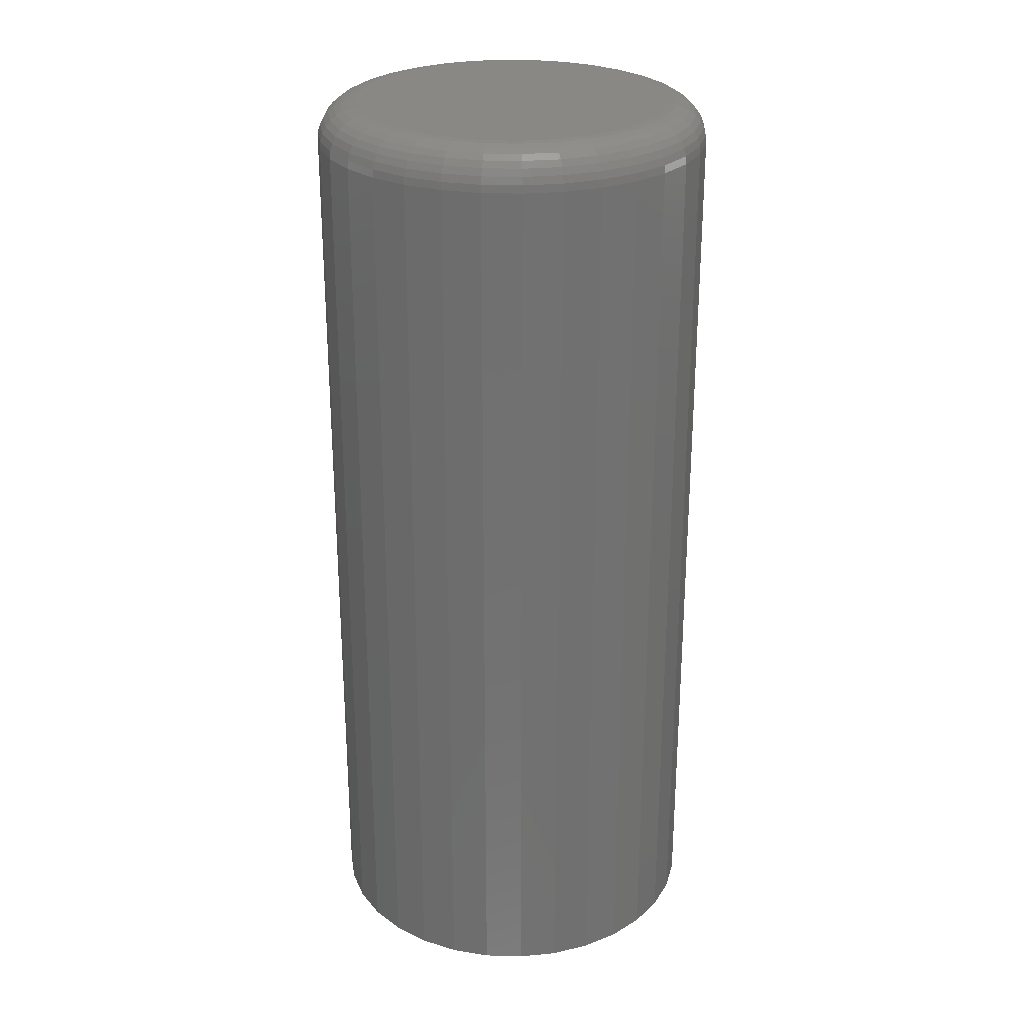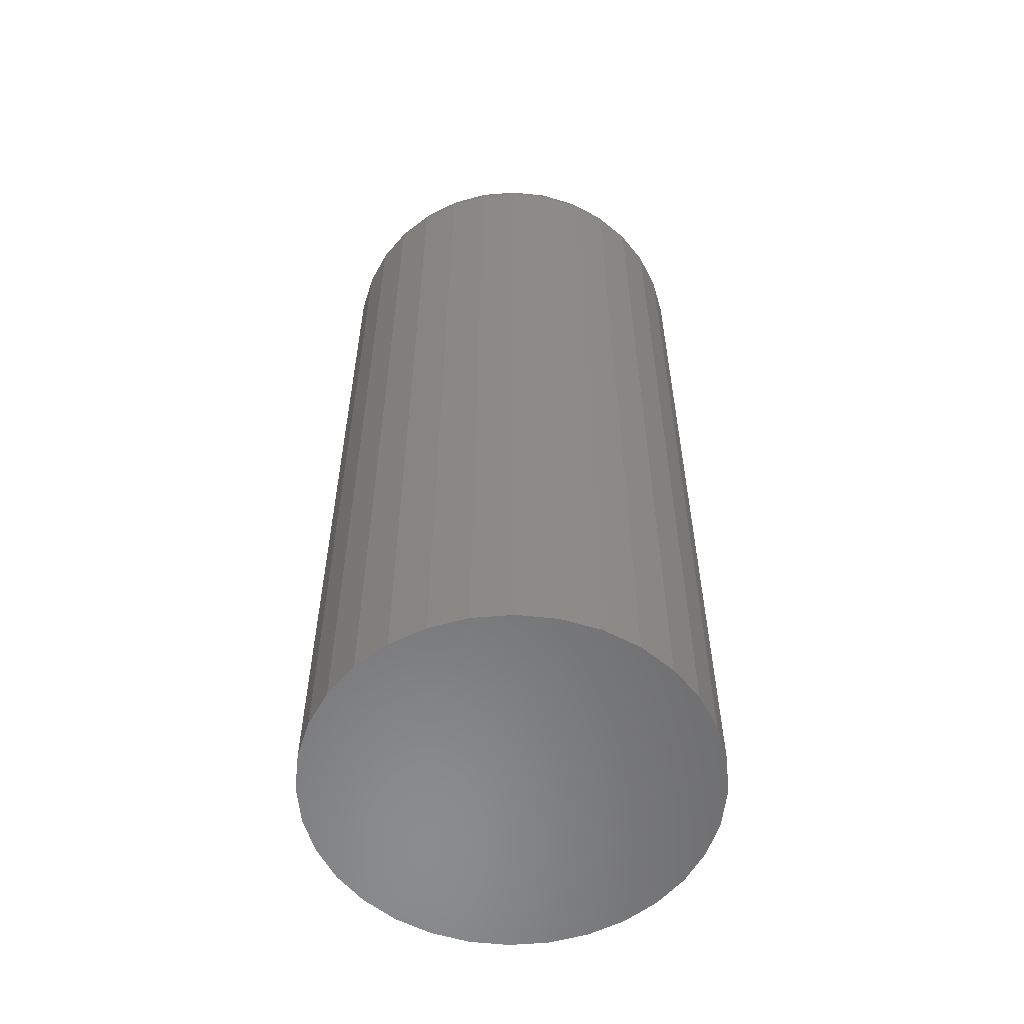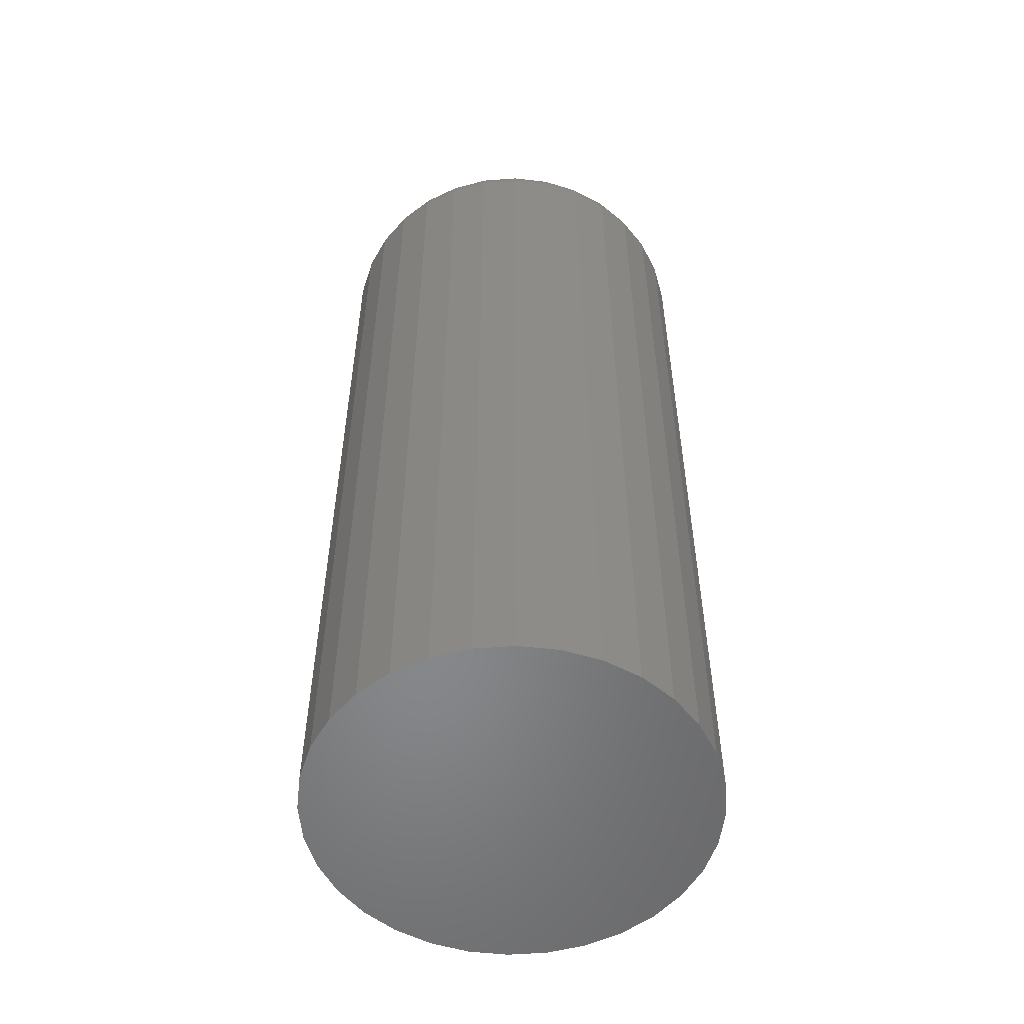
<metadata>
{"format":"stl","ext":"stl","renderer":"f3d","projection":"perspective","resolution":1024,"background":"white","views":[{"elev":26.8,"azim":8.4,"up":"+Z"},{"elev":-57.2,"azim":21.8,"up":"+Z"},{"elev":-54.1,"azim":-34.9,"up":"+Z"}]}
</metadata>
<code>
# stl→obj: 320 verts, 636 faces
v 0.3789 0.6317 0.1875
v 0.3728 0.6311 0.1875
v 0.3668 0.6293 0.1875
v 0.3851 0.6311 0.1875
v 0.3911 0.6293 0.1875
v 0.3614 0.6263 0.1875
v 0.3965 0.6263 0.1875
v 0.3566 0.6224 0.1875
v 0.4013 0.6224 0.1875
v 0.3526 0.6176 0.1875
v 0.4053 0.6176 0.1875
v 0.3497 0.6121 0.1875
v 0.4082 0.6121 0.1875
v 0.3479 0.6062 0.1875
v 0.41 0.6062 0.1875
v 0.41 0.5938 0.1875
v 0.3497 0.5879 0.1875
v 0.4082 0.5879 0.1875
v 0.3526 0.5824 0.1875
v 0.4053 0.5824 0.1875
v 0.3566 0.5776 0.1875
v 0.4013 0.5776 0.1875
v 0.3614 0.5737 0.1875
v 0.3965 0.5737 0.1875
v 0.3668 0.5707 0.1875
v 0.3911 0.5707 0.1875
v 0.3728 0.5689 0.1875
v 0.3789 0.5683 0.1875
v 0.3851 0.5689 0.1875
v 0.4106 0.6 0.1875
v 0.3473 0.6 0.1875
v 0.3479 0.5938 0.1875
v 0.4184 0.6 0
v 0.4184 0.6 0.1797
v 0.4177 0.5923 0
v 0.4177 0.5923 0.1797
v 0.4154 0.5849 0
v 0.4154 0.5849 0.1797
v 0.4118 0.5781 0
v 0.4118 0.5781 0.1797
v 0.4069 0.5721 0
v 0.4069 0.5721 0.1797
v 0.4009 0.5672 0
v 0.4009 0.5672 0.1797
v 0.3941 0.5635 0
v 0.3941 0.5635 0.1797
v 0.3866 0.5613 0
v 0.3866 0.5613 0.1797
v 0.3789 0.5605 0
v 0.3789 0.5605 0.1797
v 0.3712 0.5613 0
v 0.3712 0.5613 0.1797
v 0.3638 0.5635 0
v 0.3638 0.5635 0.1797
v 0.357 0.5672 0
v 0.357 0.5672 0.1797
v 0.351 0.5721 0
v 0.351 0.5721 0.1797
v 0.3461 0.5781 0
v 0.3461 0.5781 0.1797
v 0.3425 0.5849 0
v 0.3425 0.5849 0.1797
v 0.3402 0.5923 0
v 0.3402 0.5923 0.1797
v 0.3395 0.6 0
v 0.3395 0.6 0.1797
v 0.3402 0.6077 0
v 0.3402 0.6077 0.1797
v 0.3425 0.6151 0
v 0.3425 0.6151 0.1797
v 0.3461 0.6219 0
v 0.3461 0.6219 0.1797
v 0.351 0.6279 0
v 0.351 0.6279 0.1797
v 0.357 0.6328 0
v 0.357 0.6328 0.1797
v 0.3638 0.6365 0
v 0.3638 0.6365 0.1797
v 0.3712 0.6387 0
v 0.3712 0.6387 0.1797
v 0.3789 0.6395 0
v 0.3789 0.6395 0.1797
v 0.3866 0.6387 0
v 0.3866 0.6387 0.1797
v 0.3941 0.6365 0
v 0.3941 0.6365 0.1797
v 0.4009 0.6328 0
v 0.4009 0.6328 0.1797
v 0.4069 0.6279 0
v 0.4069 0.6279 0.1797
v 0.4118 0.6219 0
v 0.4118 0.6219 0.1797
v 0.4154 0.6151 0
v 0.4154 0.6151 0.1797
v 0.4177 0.6077 0
v 0.4177 0.6077 0.1797
v 0.3458 0.6 0.1873
v 0.3464 0.6065 0.1873
v 0.3443 0.6 0.1869
v 0.345 0.6068 0.1869
v 0.3429 0.6 0.1862
v 0.3436 0.607 0.1862
v 0.3418 0.6 0.1852
v 0.3425 0.6073 0.1852
v 0.3408 0.6 0.184
v 0.3415 0.6074 0.184
v 0.3401 0.6 0.1827
v 0.3408 0.6076 0.1827
v 0.3396 0.6 0.1812
v 0.3404 0.6077 0.1812
v 0.4115 0.6065 0.1873
v 0.4121 0.6 0.1873
v 0.4129 0.6068 0.1869
v 0.4136 0.6 0.1869
v 0.4143 0.607 0.1862
v 0.4149 0.6 0.1862
v 0.4154 0.6073 0.1852
v 0.4161 0.6 0.1852
v 0.4164 0.6074 0.184
v 0.4171 0.6 0.184
v 0.4171 0.6076 0.1827
v 0.4178 0.6 0.1827
v 0.4175 0.6077 0.1812
v 0.4183 0.6 0.1812
v 0.4096 0.6127 0.1873
v 0.411 0.6133 0.1869
v 0.4122 0.6138 0.1862
v 0.4133 0.6142 0.1852
v 0.4142 0.6146 0.184
v 0.4149 0.6149 0.1827
v 0.4153 0.615 0.1812
v 0.4065 0.6184 0.1873
v 0.4078 0.6193 0.1869
v 0.4089 0.62 0.1862
v 0.4099 0.6207 0.1852
v 0.4107 0.6212 0.184
v 0.4113 0.6216 0.1827
v 0.4116 0.6218 0.1812
v 0.4024 0.6235 0.1873
v 0.4034 0.6245 0.1869
v 0.4044 0.6255 0.1862
v 0.4052 0.6263 0.1852
v 0.4059 0.627 0.184
v 0.4064 0.6275 0.1827
v 0.4068 0.6278 0.1812
v 0.3974 0.6276 0.1873
v 0.3982 0.6288 0.1869
v 0.3989 0.6299 0.1862
v 0.3996 0.6309 0.1852
v 0.4001 0.6317 0.184
v 0.4005 0.6323 0.1827
v 0.4008 0.6327 0.1812
v 0.3916 0.6307 0.1873
v 0.3922 0.632 0.1869
v 0.3927 0.6333 0.1862
v 0.3932 0.6344 0.1852
v 0.3935 0.6353 0.184
v 0.3938 0.6359 0.1827
v 0.394 0.6363 0.1812
v 0.3854 0.6325 0.1873
v 0.3857 0.634 0.1869
v 0.386 0.6353 0.1862
v 0.3862 0.6365 0.1852
v 0.3864 0.6374 0.184
v 0.3865 0.6381 0.1827
v 0.3866 0.6386 0.1812
v 0.3789 0.6332 0.1873
v 0.3789 0.6347 0.1869
v 0.3789 0.636 0.1862
v 0.3789 0.6372 0.1852
v 0.3789 0.6382 0.184
v 0.3789 0.6389 0.1827
v 0.3789 0.6393 0.1812
v 0.3725 0.6325 0.1873
v 0.3722 0.634 0.1869
v 0.3719 0.6353 0.1862
v 0.3717 0.6365 0.1852
v 0.3715 0.6374 0.184
v 0.3714 0.6381 0.1827
v 0.3713 0.6386 0.1812
v 0.3662 0.6307 0.1873
v 0.3657 0.632 0.1869
v 0.3652 0.6333 0.1862
v 0.3647 0.6344 0.1852
v 0.3643 0.6353 0.184
v 0.3641 0.6359 0.1827
v 0.3639 0.6363 0.1812
v 0.3605 0.6276 0.1873
v 0.3597 0.6288 0.1869
v 0.3589 0.6299 0.1862
v 0.3583 0.6309 0.1852
v 0.3577 0.6317 0.184
v 0.3573 0.6323 0.1827
v 0.3571 0.6327 0.1812
v 0.3555 0.6235 0.1873
v 0.3544 0.6245 0.1869
v 0.3535 0.6255 0.1862
v 0.3527 0.6263 0.1852
v 0.352 0.627 0.184
v 0.3515 0.6275 0.1827
v 0.3511 0.6278 0.1812
v 0.3514 0.6184 0.1873
v 0.3501 0.6193 0.1869
v 0.349 0.62 0.1862
v 0.348 0.6207 0.1852
v 0.3472 0.6212 0.184
v 0.3466 0.6216 0.1827
v 0.3463 0.6218 0.1812
v 0.3483 0.6127 0.1873
v 0.3469 0.6133 0.1869
v 0.3457 0.6138 0.1862
v 0.3446 0.6142 0.1852
v 0.3437 0.6146 0.184
v 0.343 0.6149 0.1827
v 0.3426 0.615 0.1812
v 0.4115 0.5935 0.1873
v 0.4129 0.5932 0.1869
v 0.4143 0.593 0.1862
v 0.4154 0.5927 0.1852
v 0.4164 0.5926 0.184
v 0.4171 0.5924 0.1827
v 0.4175 0.5923 0.1812
v 0.3464 0.5935 0.1873
v 0.345 0.5932 0.1869
v 0.3436 0.593 0.1862
v 0.3425 0.5927 0.1852
v 0.3415 0.5926 0.184
v 0.3408 0.5924 0.1827
v 0.3404 0.5923 0.1812
v 0.3483 0.5873 0.1873
v 0.3469 0.5867 0.1869
v 0.3457 0.5862 0.1862
v 0.3446 0.5858 0.1852
v 0.3437 0.5854 0.184
v 0.343 0.5851 0.1827
v 0.3426 0.585 0.1812
v 0.3514 0.5816 0.1873
v 0.3501 0.5807 0.1869
v 0.349 0.58 0.1862
v 0.348 0.5793 0.1852
v 0.3472 0.5788 0.184
v 0.3466 0.5784 0.1827
v 0.3463 0.5782 0.1812
v 0.3555 0.5765 0.1873
v 0.3544 0.5755 0.1869
v 0.3535 0.5745 0.1862
v 0.3527 0.5737 0.1852
v 0.352 0.573 0.184
v 0.3515 0.5725 0.1827
v 0.3511 0.5722 0.1812
v 0.3605 0.5724 0.1873
v 0.3597 0.5712 0.1869
v 0.3589 0.5701 0.1862
v 0.3583 0.5691 0.1852
v 0.3577 0.5683 0.184
v 0.3573 0.5677 0.1827
v 0.3571 0.5673 0.1812
v 0.3662 0.5693 0.1873
v 0.3657 0.568 0.1869
v 0.3652 0.5667 0.1862
v 0.3647 0.5656 0.1852
v 0.3643 0.5647 0.184
v 0.3641 0.5641 0.1827
v 0.3639 0.5637 0.1812
v 0.3725 0.5675 0.1873
v 0.3722 0.566 0.1869
v 0.3719 0.5647 0.1862
v 0.3717 0.5635 0.1852
v 0.3715 0.5626 0.184
v 0.3714 0.5619 0.1827
v 0.3713 0.5614 0.1812
v 0.3789 0.5668 0.1873
v 0.3789 0.5653 0.1869
v 0.3789 0.564 0.1862
v 0.3789 0.5628 0.1852
v 0.3789 0.5618 0.184
v 0.3789 0.5611 0.1827
v 0.3789 0.5607 0.1812
v 0.3854 0.5675 0.1873
v 0.3857 0.566 0.1869
v 0.386 0.5647 0.1862
v 0.3862 0.5635 0.1852
v 0.3864 0.5626 0.184
v 0.3865 0.5619 0.1827
v 0.3866 0.5614 0.1812
v 0.3916 0.5693 0.1873
v 0.3922 0.568 0.1869
v 0.3927 0.5667 0.1862
v 0.3932 0.5656 0.1852
v 0.3935 0.5647 0.184
v 0.3938 0.5641 0.1827
v 0.394 0.5637 0.1812
v 0.3974 0.5724 0.1873
v 0.3982 0.5712 0.1869
v 0.3989 0.5701 0.1862
v 0.3996 0.5691 0.1852
v 0.4001 0.5683 0.184
v 0.4005 0.5677 0.1827
v 0.4008 0.5673 0.1812
v 0.4024 0.5765 0.1873
v 0.4034 0.5755 0.1869
v 0.4044 0.5745 0.1862
v 0.4052 0.5737 0.1852
v 0.4059 0.573 0.184
v 0.4064 0.5725 0.1827
v 0.4068 0.5722 0.1812
v 0.4065 0.5816 0.1873
v 0.4078 0.5807 0.1869
v 0.4089 0.58 0.1862
v 0.4099 0.5793 0.1852
v 0.4107 0.5788 0.184
v 0.4113 0.5784 0.1827
v 0.4116 0.5782 0.1812
v 0.4096 0.5873 0.1873
v 0.411 0.5867 0.1869
v 0.4122 0.5862 0.1862
v 0.4133 0.5858 0.1852
v 0.4142 0.5854 0.184
v 0.4149 0.5851 0.1827
v 0.4153 0.585 0.1812
f 1 2 3
f 4 1 3
f 4 3 5
f 5 3 6
f 5 6 7
f 7 6 8
f 7 8 9
f 9 8 10
f 9 10 11
f 11 10 12
f 11 12 13
f 13 12 14
f 13 14 15
f 16 17 18
f 18 17 19
f 18 19 20
f 20 19 21
f 20 21 22
f 22 21 23
f 22 23 24
f 24 23 25
f 24 25 26
f 26 25 27
f 26 27 28
f 26 28 29
f 15 14 30
f 30 14 31
f 30 31 16
f 16 31 32
f 16 32 17
f 33 34 35
f 35 34 36
f 35 36 37
f 37 36 38
f 37 38 39
f 39 38 40
f 39 40 41
f 41 40 42
f 41 42 43
f 43 42 44
f 43 44 45
f 45 44 46
f 45 46 47
f 47 46 48
f 47 48 49
f 49 48 50
f 49 50 51
f 51 50 52
f 51 52 53
f 53 52 54
f 53 54 55
f 55 54 56
f 55 56 57
f 57 56 58
f 57 58 59
f 59 58 60
f 59 60 61
f 61 60 62
f 61 62 63
f 63 62 64
f 63 64 65
f 65 64 66
f 65 66 67
f 67 66 68
f 67 68 69
f 69 68 70
f 69 70 71
f 71 70 72
f 71 72 73
f 73 72 74
f 73 74 75
f 75 74 76
f 75 76 77
f 77 76 78
f 77 78 79
f 79 78 80
f 79 80 81
f 81 80 82
f 81 82 83
f 83 82 84
f 83 84 85
f 85 84 86
f 85 86 87
f 87 86 88
f 87 88 89
f 89 88 90
f 89 90 91
f 91 90 92
f 91 92 93
f 93 92 94
f 93 94 95
f 95 94 96
f 95 96 33
f 33 96 34
f 31 14 97
f 97 14 98
f 97 98 99
f 99 98 100
f 99 100 101
f 101 100 102
f 101 102 103
f 103 102 104
f 103 104 105
f 105 104 106
f 105 106 107
f 107 106 108
f 107 108 109
f 109 108 110
f 109 110 66
f 66 110 68
f 15 30 111
f 111 30 112
f 111 112 113
f 113 112 114
f 113 114 115
f 115 114 116
f 115 116 117
f 117 116 118
f 117 118 119
f 119 118 120
f 119 120 121
f 121 120 122
f 121 122 123
f 123 122 124
f 123 124 96
f 96 124 34
f 13 15 125
f 125 15 111
f 125 111 126
f 126 111 113
f 126 113 127
f 127 113 115
f 127 115 128
f 128 115 117
f 128 117 129
f 129 117 119
f 129 119 130
f 130 119 121
f 130 121 131
f 131 121 123
f 131 123 94
f 94 123 96
f 11 13 132
f 132 13 125
f 132 125 133
f 133 125 126
f 133 126 134
f 134 126 127
f 134 127 135
f 135 127 128
f 135 128 136
f 136 128 129
f 136 129 137
f 137 129 130
f 137 130 138
f 138 130 131
f 138 131 92
f 92 131 94
f 9 11 139
f 139 11 132
f 139 132 140
f 140 132 133
f 140 133 141
f 141 133 134
f 141 134 142
f 142 134 135
f 142 135 143
f 143 135 136
f 143 136 144
f 144 136 137
f 144 137 145
f 145 137 138
f 145 138 90
f 90 138 92
f 7 9 146
f 146 9 139
f 146 139 147
f 147 139 140
f 147 140 148
f 148 140 141
f 148 141 149
f 149 141 142
f 149 142 150
f 150 142 143
f 150 143 151
f 151 143 144
f 151 144 152
f 152 144 145
f 152 145 88
f 88 145 90
f 5 7 153
f 153 7 146
f 153 146 154
f 154 146 147
f 154 147 155
f 155 147 148
f 155 148 156
f 156 148 149
f 156 149 157
f 157 149 150
f 157 150 158
f 158 150 151
f 158 151 159
f 159 151 152
f 159 152 86
f 86 152 88
f 4 5 160
f 160 5 153
f 160 153 161
f 161 153 154
f 161 154 162
f 162 154 155
f 162 155 163
f 163 155 156
f 163 156 164
f 164 156 157
f 164 157 165
f 165 157 158
f 165 158 166
f 166 158 159
f 166 159 84
f 84 159 86
f 1 4 167
f 167 4 160
f 167 160 168
f 168 160 161
f 168 161 169
f 169 161 162
f 169 162 170
f 170 162 163
f 170 163 171
f 171 163 164
f 171 164 172
f 172 164 165
f 172 165 173
f 173 165 166
f 173 166 82
f 82 166 84
f 2 1 174
f 174 1 167
f 174 167 175
f 175 167 168
f 175 168 176
f 176 168 169
f 176 169 177
f 177 169 170
f 177 170 178
f 178 170 171
f 178 171 179
f 179 171 172
f 179 172 180
f 180 172 173
f 180 173 80
f 80 173 82
f 3 2 181
f 181 2 174
f 181 174 182
f 182 174 175
f 182 175 183
f 183 175 176
f 183 176 184
f 184 176 177
f 184 177 185
f 185 177 178
f 185 178 186
f 186 178 179
f 186 179 187
f 187 179 180
f 187 180 78
f 78 180 80
f 6 3 188
f 188 3 181
f 188 181 189
f 189 181 182
f 189 182 190
f 190 182 183
f 190 183 191
f 191 183 184
f 191 184 192
f 192 184 185
f 192 185 193
f 193 185 186
f 193 186 194
f 194 186 187
f 194 187 76
f 76 187 78
f 8 6 195
f 195 6 188
f 195 188 196
f 196 188 189
f 196 189 197
f 197 189 190
f 197 190 198
f 198 190 191
f 198 191 199
f 199 191 192
f 199 192 200
f 200 192 193
f 200 193 201
f 201 193 194
f 201 194 74
f 74 194 76
f 10 8 202
f 202 8 195
f 202 195 203
f 203 195 196
f 203 196 204
f 204 196 197
f 204 197 205
f 205 197 198
f 205 198 206
f 206 198 199
f 206 199 207
f 207 199 200
f 207 200 208
f 208 200 201
f 208 201 72
f 72 201 74
f 12 10 209
f 209 10 202
f 209 202 210
f 210 202 203
f 210 203 211
f 211 203 204
f 211 204 212
f 212 204 205
f 212 205 213
f 213 205 206
f 213 206 214
f 214 206 207
f 214 207 215
f 215 207 208
f 215 208 70
f 70 208 72
f 14 12 98
f 98 12 209
f 98 209 100
f 100 209 210
f 100 210 102
f 102 210 211
f 102 211 104
f 104 211 212
f 104 212 106
f 106 212 213
f 106 213 108
f 108 213 214
f 108 214 110
f 110 214 215
f 110 215 68
f 68 215 70
f 30 16 112
f 112 16 216
f 112 216 114
f 114 216 217
f 114 217 116
f 116 217 218
f 116 218 118
f 118 218 219
f 118 219 120
f 120 219 220
f 120 220 122
f 122 220 221
f 122 221 124
f 124 221 222
f 124 222 34
f 34 222 36
f 32 31 223
f 223 31 97
f 223 97 224
f 224 97 99
f 224 99 225
f 225 99 101
f 225 101 226
f 226 101 103
f 226 103 227
f 227 103 105
f 227 105 228
f 228 105 107
f 228 107 229
f 229 107 109
f 229 109 64
f 64 109 66
f 17 32 230
f 230 32 223
f 230 223 231
f 231 223 224
f 231 224 232
f 232 224 225
f 232 225 233
f 233 225 226
f 233 226 234
f 234 226 227
f 234 227 235
f 235 227 228
f 235 228 236
f 236 228 229
f 236 229 62
f 62 229 64
f 19 17 237
f 237 17 230
f 237 230 238
f 238 230 231
f 238 231 239
f 239 231 232
f 239 232 240
f 240 232 233
f 240 233 241
f 241 233 234
f 241 234 242
f 242 234 235
f 242 235 243
f 243 235 236
f 243 236 60
f 60 236 62
f 21 19 244
f 244 19 237
f 244 237 245
f 245 237 238
f 245 238 246
f 246 238 239
f 246 239 247
f 247 239 240
f 247 240 248
f 248 240 241
f 248 241 249
f 249 241 242
f 249 242 250
f 250 242 243
f 250 243 58
f 58 243 60
f 23 21 251
f 251 21 244
f 251 244 252
f 252 244 245
f 252 245 253
f 253 245 246
f 253 246 254
f 254 246 247
f 254 247 255
f 255 247 248
f 255 248 256
f 256 248 249
f 256 249 257
f 257 249 250
f 257 250 56
f 56 250 58
f 25 23 258
f 258 23 251
f 258 251 259
f 259 251 252
f 259 252 260
f 260 252 253
f 260 253 261
f 261 253 254
f 261 254 262
f 262 254 255
f 262 255 263
f 263 255 256
f 263 256 264
f 264 256 257
f 264 257 54
f 54 257 56
f 27 25 265
f 265 25 258
f 265 258 266
f 266 258 259
f 266 259 267
f 267 259 260
f 267 260 268
f 268 260 261
f 268 261 269
f 269 261 262
f 269 262 270
f 270 262 263
f 270 263 271
f 271 263 264
f 271 264 52
f 52 264 54
f 28 27 272
f 272 27 265
f 272 265 273
f 273 265 266
f 273 266 274
f 274 266 267
f 274 267 275
f 275 267 268
f 275 268 276
f 276 268 269
f 276 269 277
f 277 269 270
f 277 270 278
f 278 270 271
f 278 271 50
f 50 271 52
f 29 28 279
f 279 28 272
f 279 272 280
f 280 272 273
f 280 273 281
f 281 273 274
f 281 274 282
f 282 274 275
f 282 275 283
f 283 275 276
f 283 276 284
f 284 276 277
f 284 277 285
f 285 277 278
f 285 278 48
f 48 278 50
f 26 29 286
f 286 29 279
f 286 279 287
f 287 279 280
f 287 280 288
f 288 280 281
f 288 281 289
f 289 281 282
f 289 282 290
f 290 282 283
f 290 283 291
f 291 283 284
f 291 284 292
f 292 284 285
f 292 285 46
f 46 285 48
f 24 26 293
f 293 26 286
f 293 286 294
f 294 286 287
f 294 287 295
f 295 287 288
f 295 288 296
f 296 288 289
f 296 289 297
f 297 289 290
f 297 290 298
f 298 290 291
f 298 291 299
f 299 291 292
f 299 292 44
f 44 292 46
f 22 24 300
f 300 24 293
f 300 293 301
f 301 293 294
f 301 294 302
f 302 294 295
f 302 295 303
f 303 295 296
f 303 296 304
f 304 296 297
f 304 297 305
f 305 297 298
f 305 298 306
f 306 298 299
f 306 299 42
f 42 299 44
f 20 22 307
f 307 22 300
f 307 300 308
f 308 300 301
f 308 301 309
f 309 301 302
f 309 302 310
f 310 302 303
f 310 303 311
f 311 303 304
f 311 304 312
f 312 304 305
f 312 305 313
f 313 305 306
f 313 306 40
f 40 306 42
f 18 20 314
f 314 20 307
f 314 307 315
f 315 307 308
f 315 308 316
f 316 308 309
f 316 309 317
f 317 309 310
f 317 310 318
f 318 310 311
f 318 311 319
f 319 311 312
f 319 312 320
f 320 312 313
f 320 313 38
f 38 313 40
f 16 18 216
f 216 18 314
f 216 314 217
f 217 314 315
f 217 315 218
f 218 315 316
f 218 316 219
f 219 316 317
f 219 317 220
f 220 317 318
f 220 318 221
f 221 318 319
f 221 319 222
f 222 319 320
f 222 320 36
f 36 320 38
f 77 79 81
f 77 81 83
f 85 77 83
f 75 77 85
f 87 75 85
f 73 75 87
f 89 73 87
f 71 73 89
f 91 71 89
f 69 71 91
f 93 69 91
f 67 69 93
f 95 67 93
f 37 61 35
f 59 61 37
f 39 59 37
f 57 59 39
f 41 57 39
f 55 57 41
f 43 55 41
f 53 55 43
f 45 53 43
f 51 53 45
f 49 51 45
f 47 49 45
f 61 63 35
f 35 63 65
f 35 65 33
f 33 65 67
f 33 67 95

</code>
